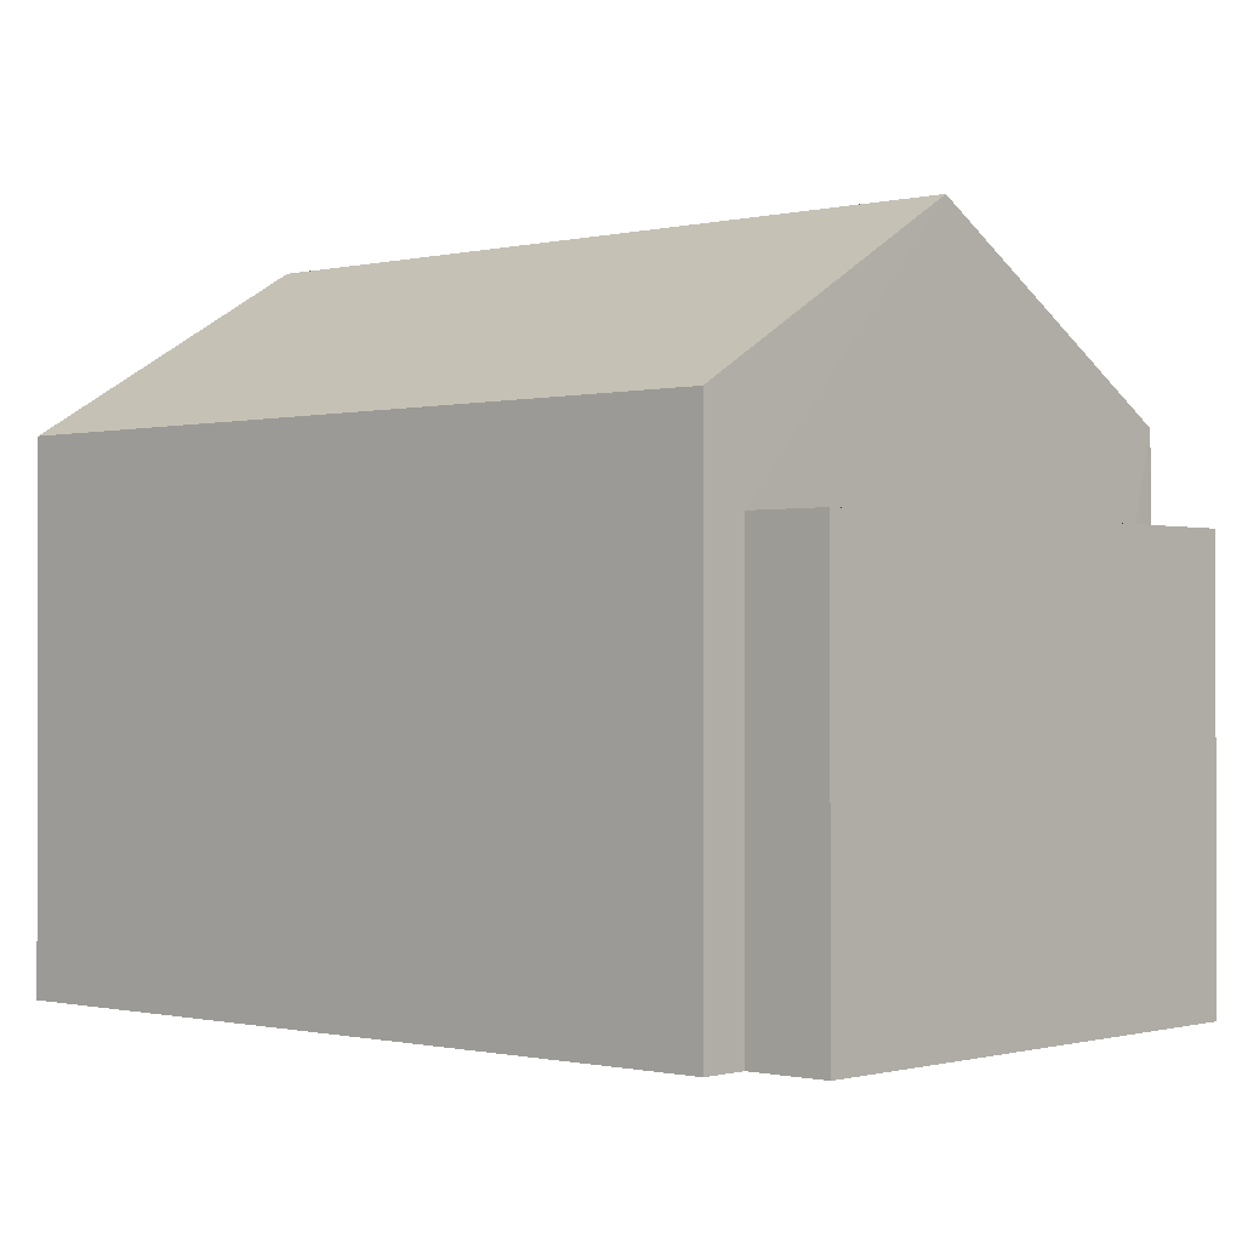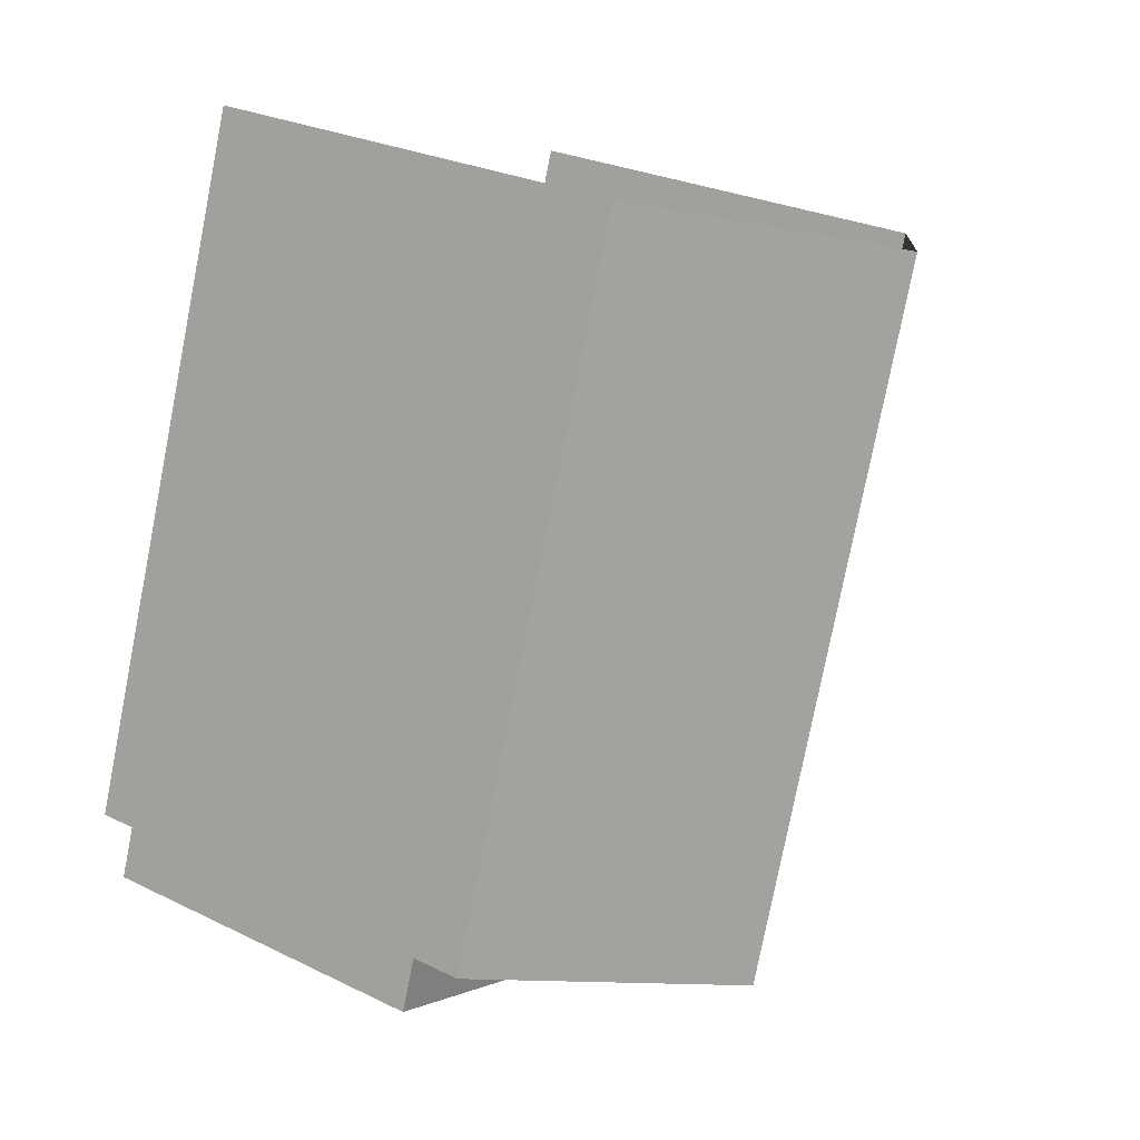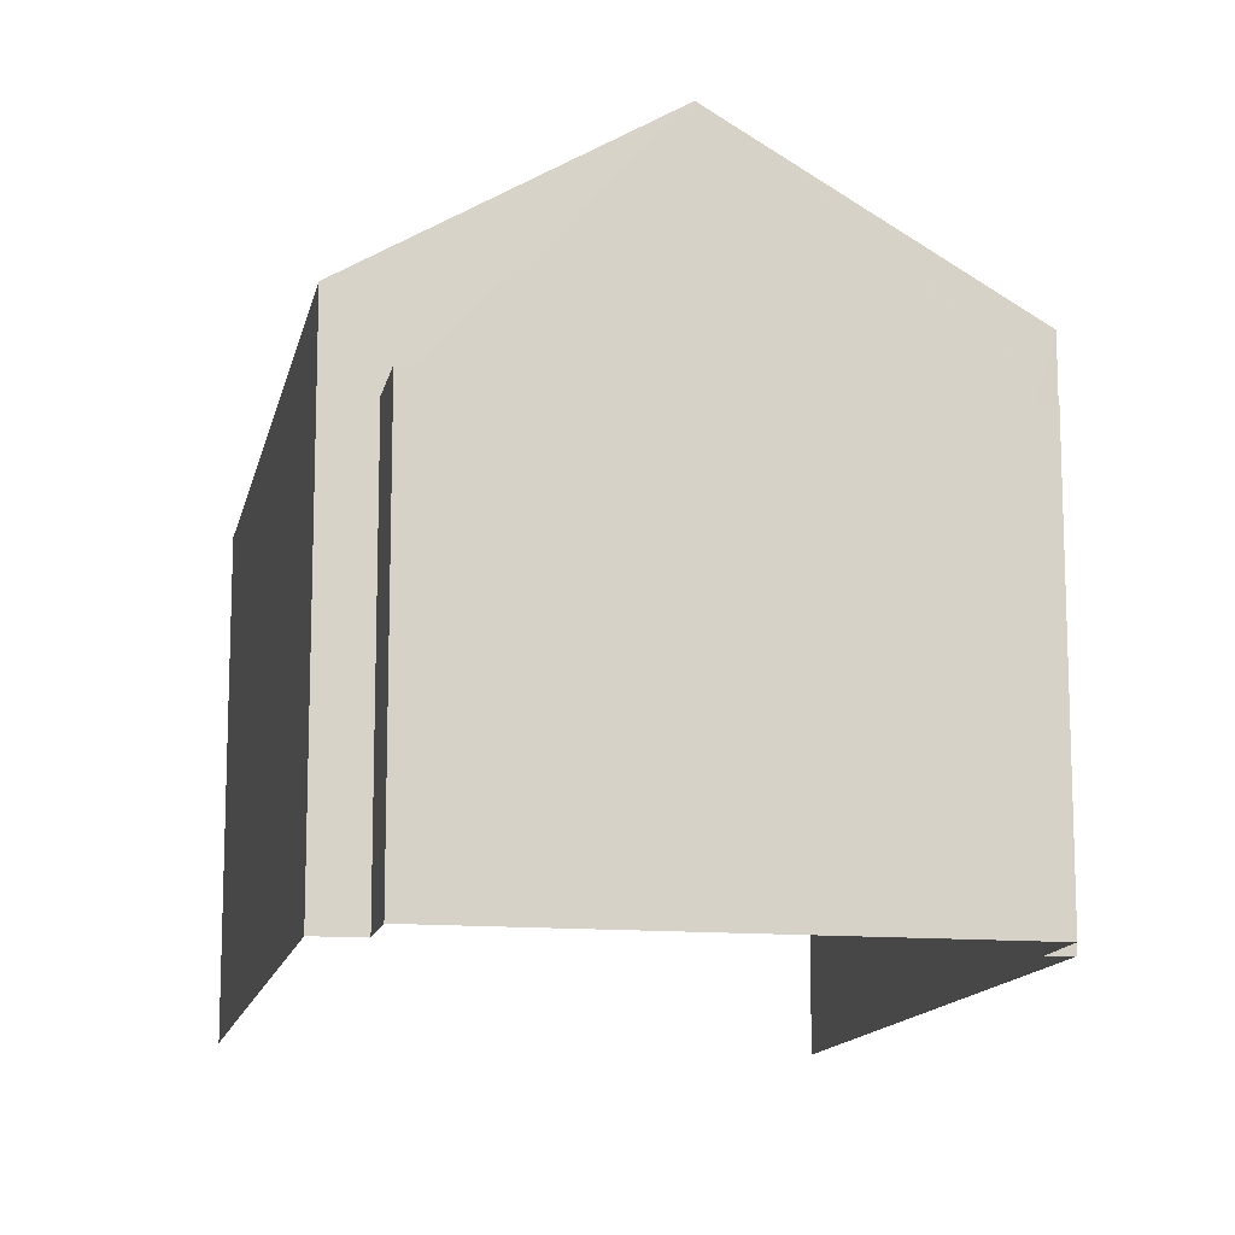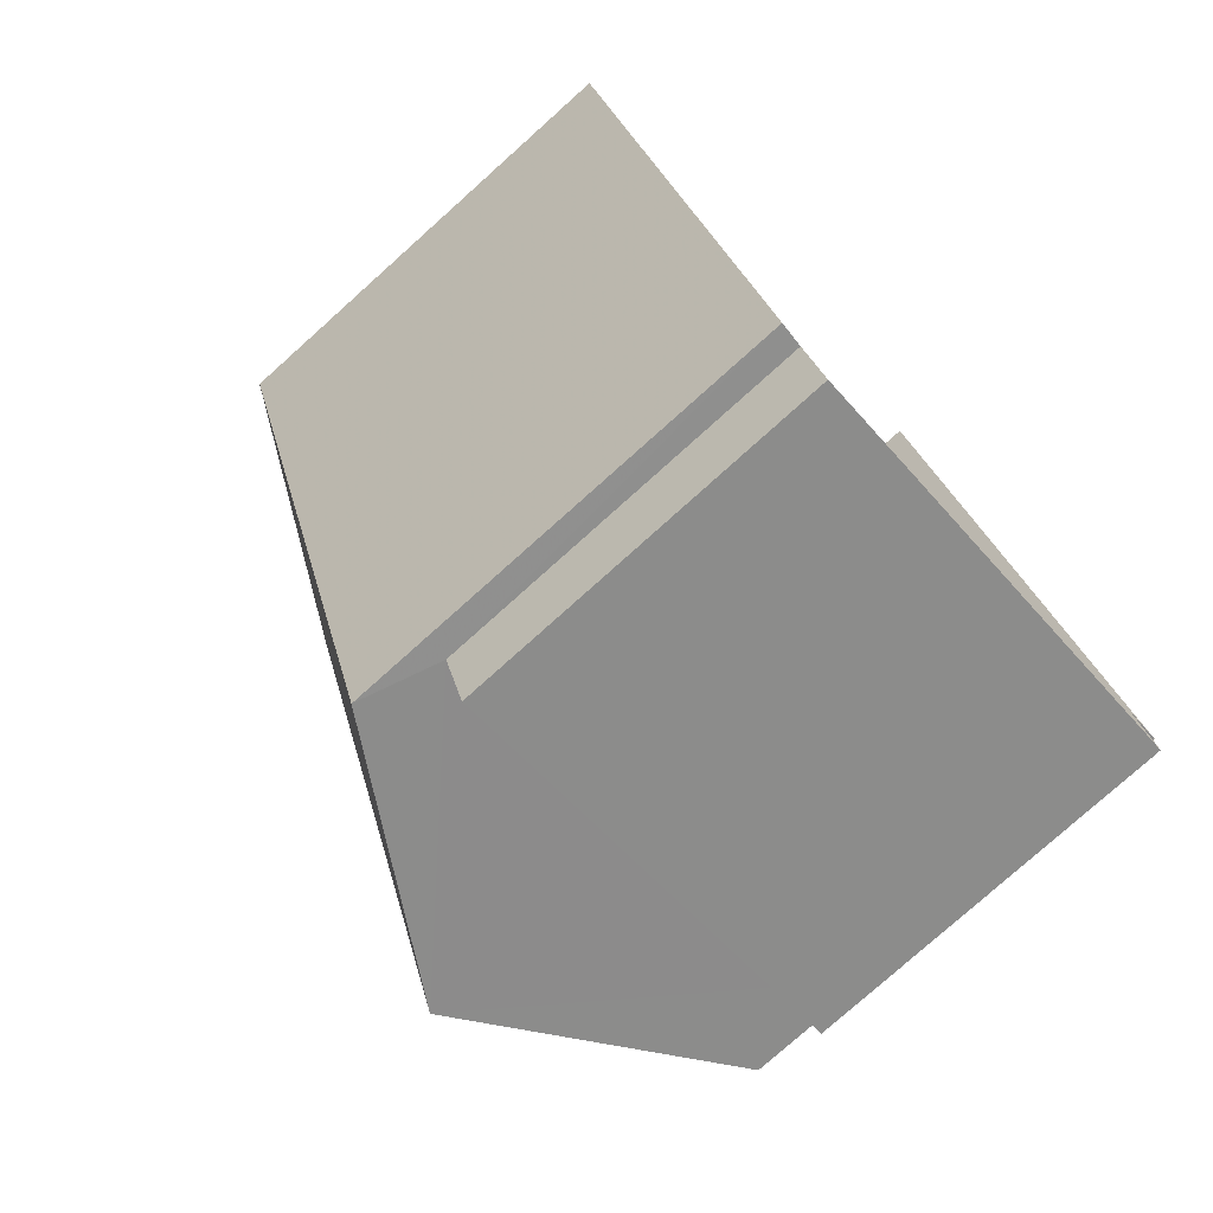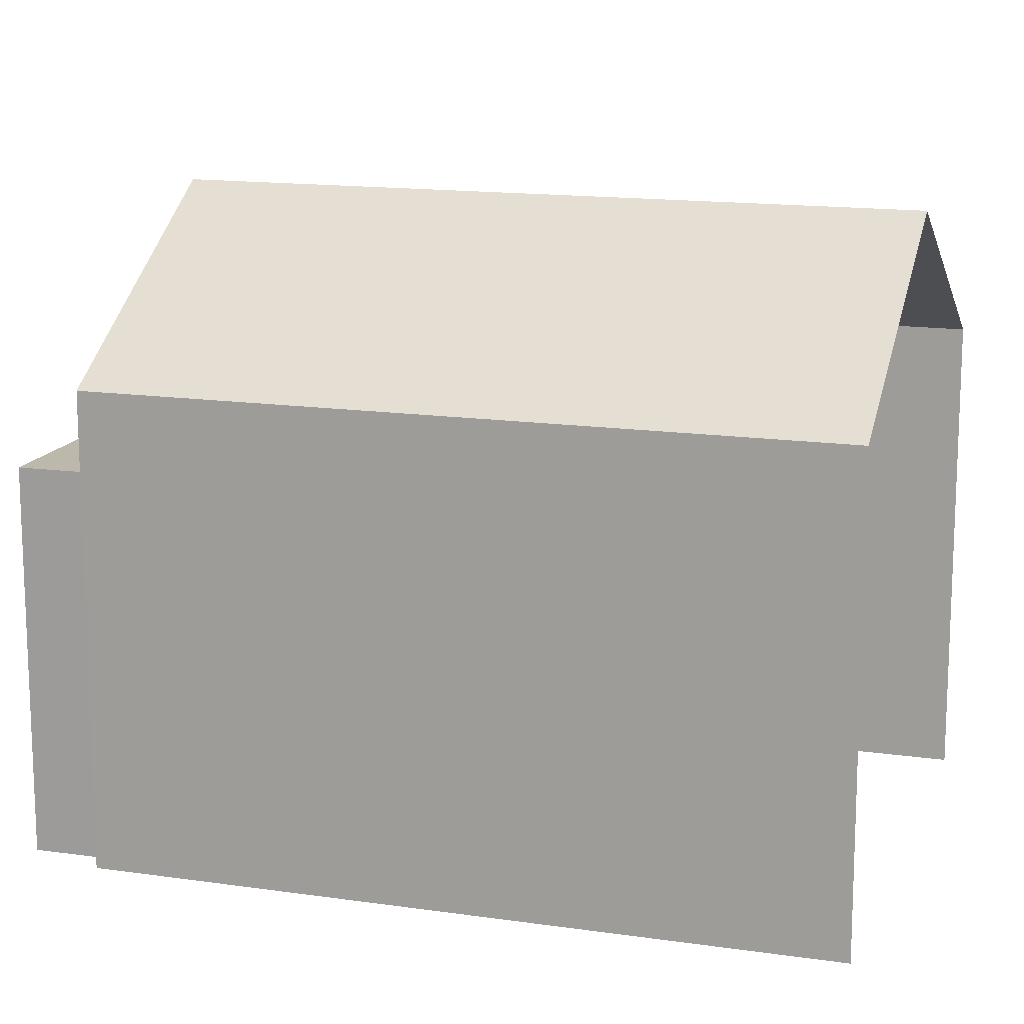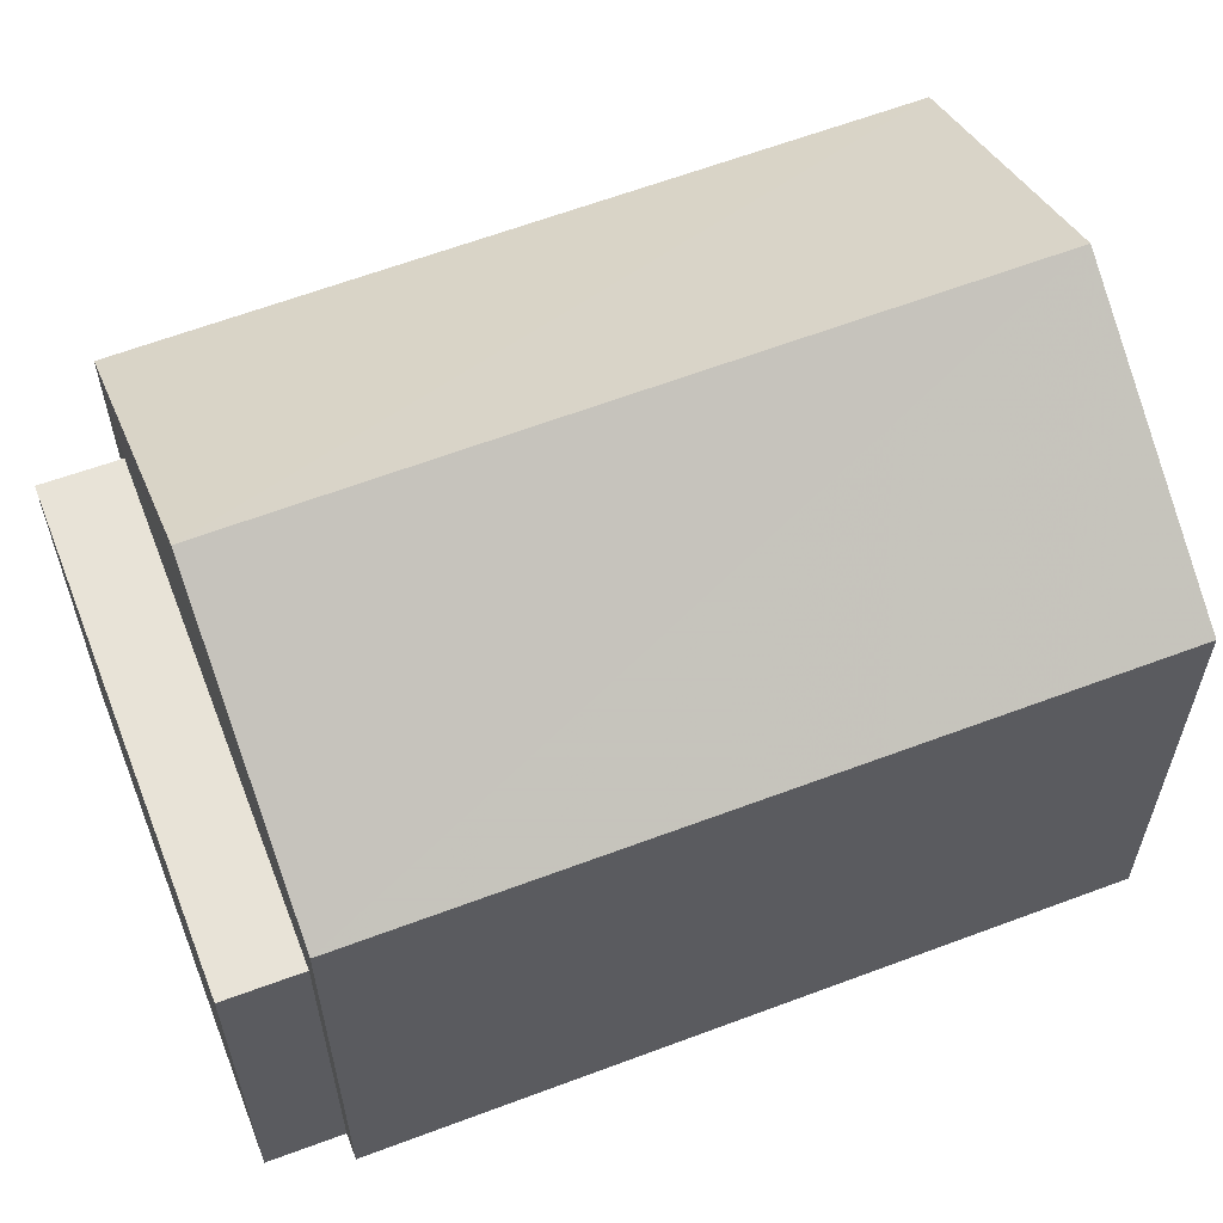
<metadata>
{"format":"obj","ext":"obj","renderer":"f3d","projection":"perspective","resolution":1024,"background":"white","views":[{"elev":-0.7,"azim":-66.3,"up":"+Z"},{"elev":26.9,"azim":-52.9,"up":"+Y"},{"elev":-13.3,"azim":-30.2,"up":"+Z"},{"elev":-78.0,"azim":131.9,"up":"+Y"},{"elev":14.6,"azim":88.8,"up":"+Z"},{"elev":62.3,"azim":50.3,"up":"+Z"}]}
</metadata>
<code>
v -2.248e+05 -1.277e+05 13.93
v -2.248e+05 -1.277e+05 13.93
v -2.248e+05 -1.277e+05 13.93
v -2.248e+05 -1.277e+05 13.93
v -2.248e+05 -1.277e+05 13.93
v -2.248e+05 -1.277e+05 13.93
v -2.248e+05 -1.277e+05 13.93
v -2.248e+05 -1.277e+05 13.93
v -2.248e+05 -1.277e+05 20.26
v -2.248e+05 -1.277e+05 20.26
v -2.248e+05 -1.277e+05 22.41
v -2.248e+05 -1.277e+05 22.41
v -2.248e+05 -1.277e+05 19.13
v -2.248e+05 -1.277e+05 19.13
v -2.248e+05 -1.277e+05 19.13
v -2.248e+05 -1.277e+05 19.13
v -2.248e+05 -1.277e+05 20.26
v -2.248e+05 -1.277e+05 20.26
f 1 2 3
f 4 1 3
f 2 5 6
f 7 3 8
f 3 6 8
f 2 6 3
f 2 1 10
f 10 17 11
f 10 1 17
f 9 10 11
f 12 9 11
f 13 14 15
f 16 13 15
f 17 18 12
f 11 17 12
f 14 7 8
f 15 14 8
f 10 5 2
f 10 9 5
f 13 7 14
f 13 3 7
f 4 3 13
f 6 5 16
f 12 13 16
f 18 4 13
f 16 5 9
f 18 13 12
f 12 16 9
f 17 1 4
f 18 17 4
f 16 15 8
f 6 16 8

</code>
